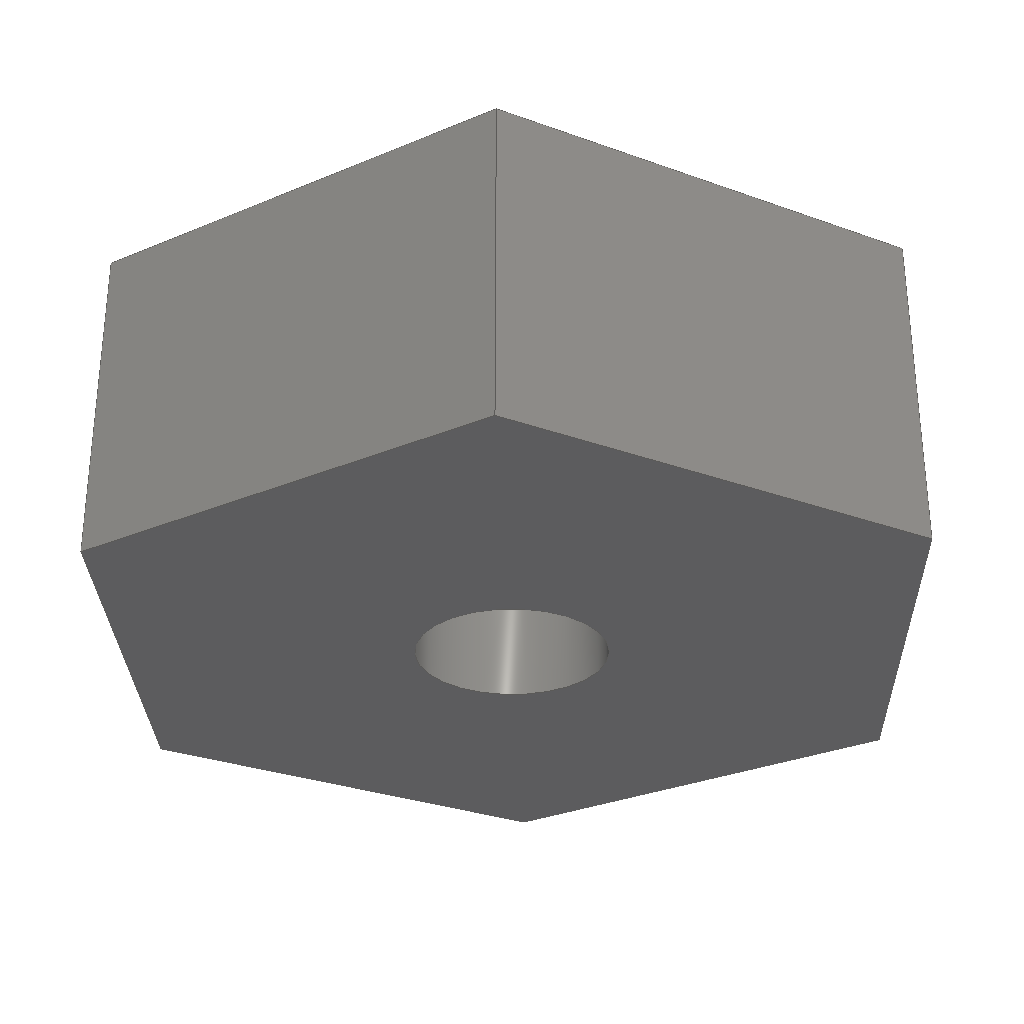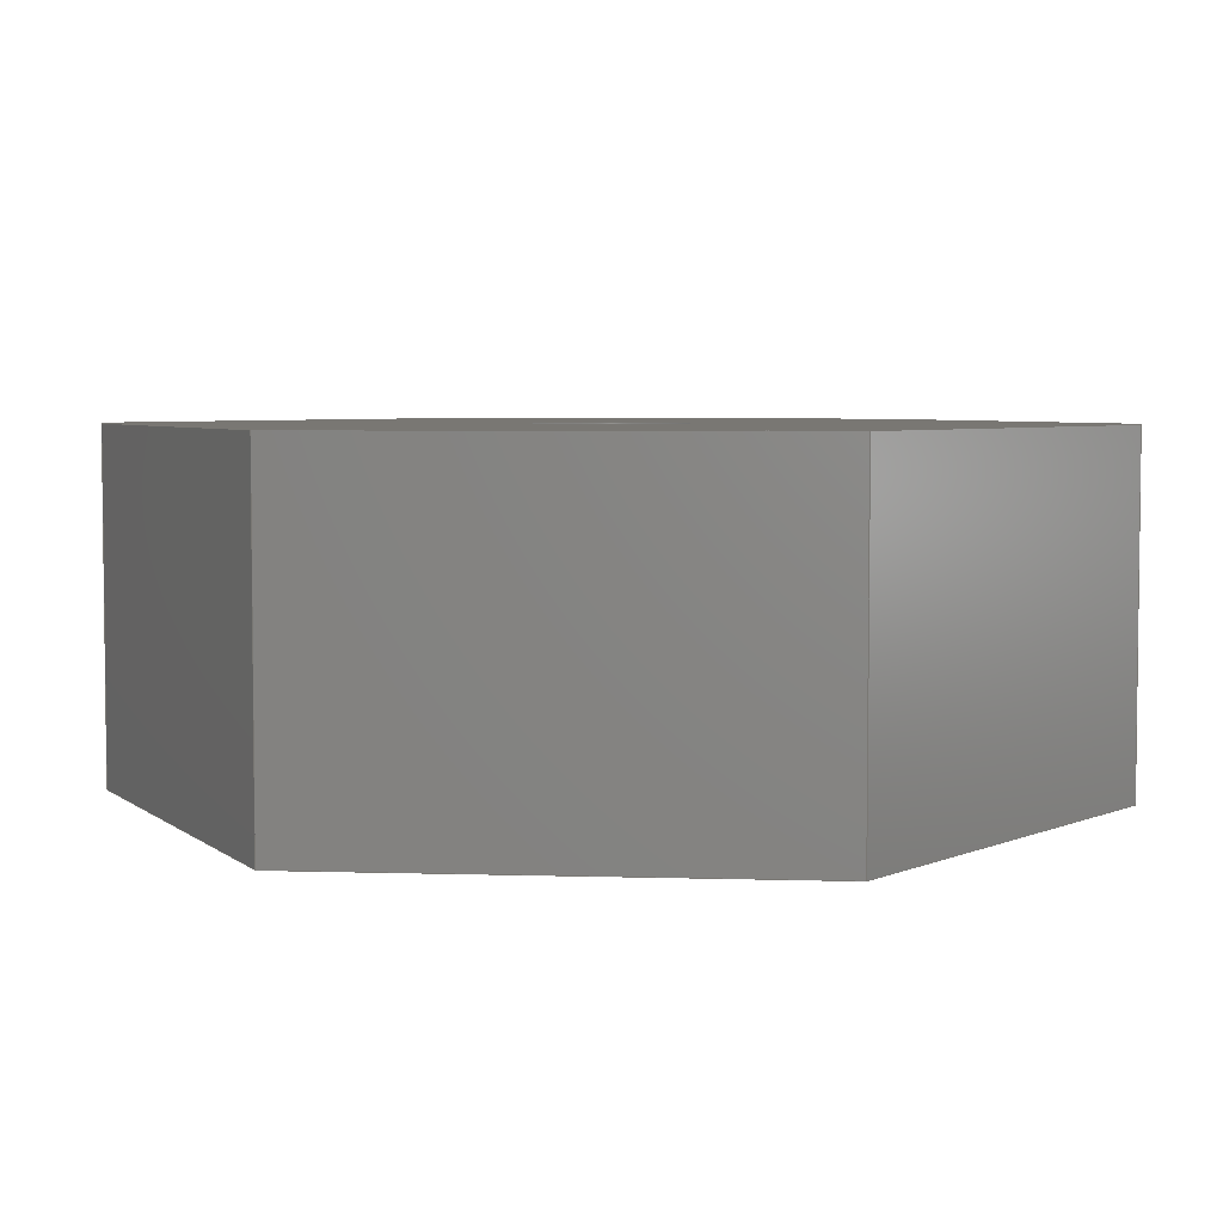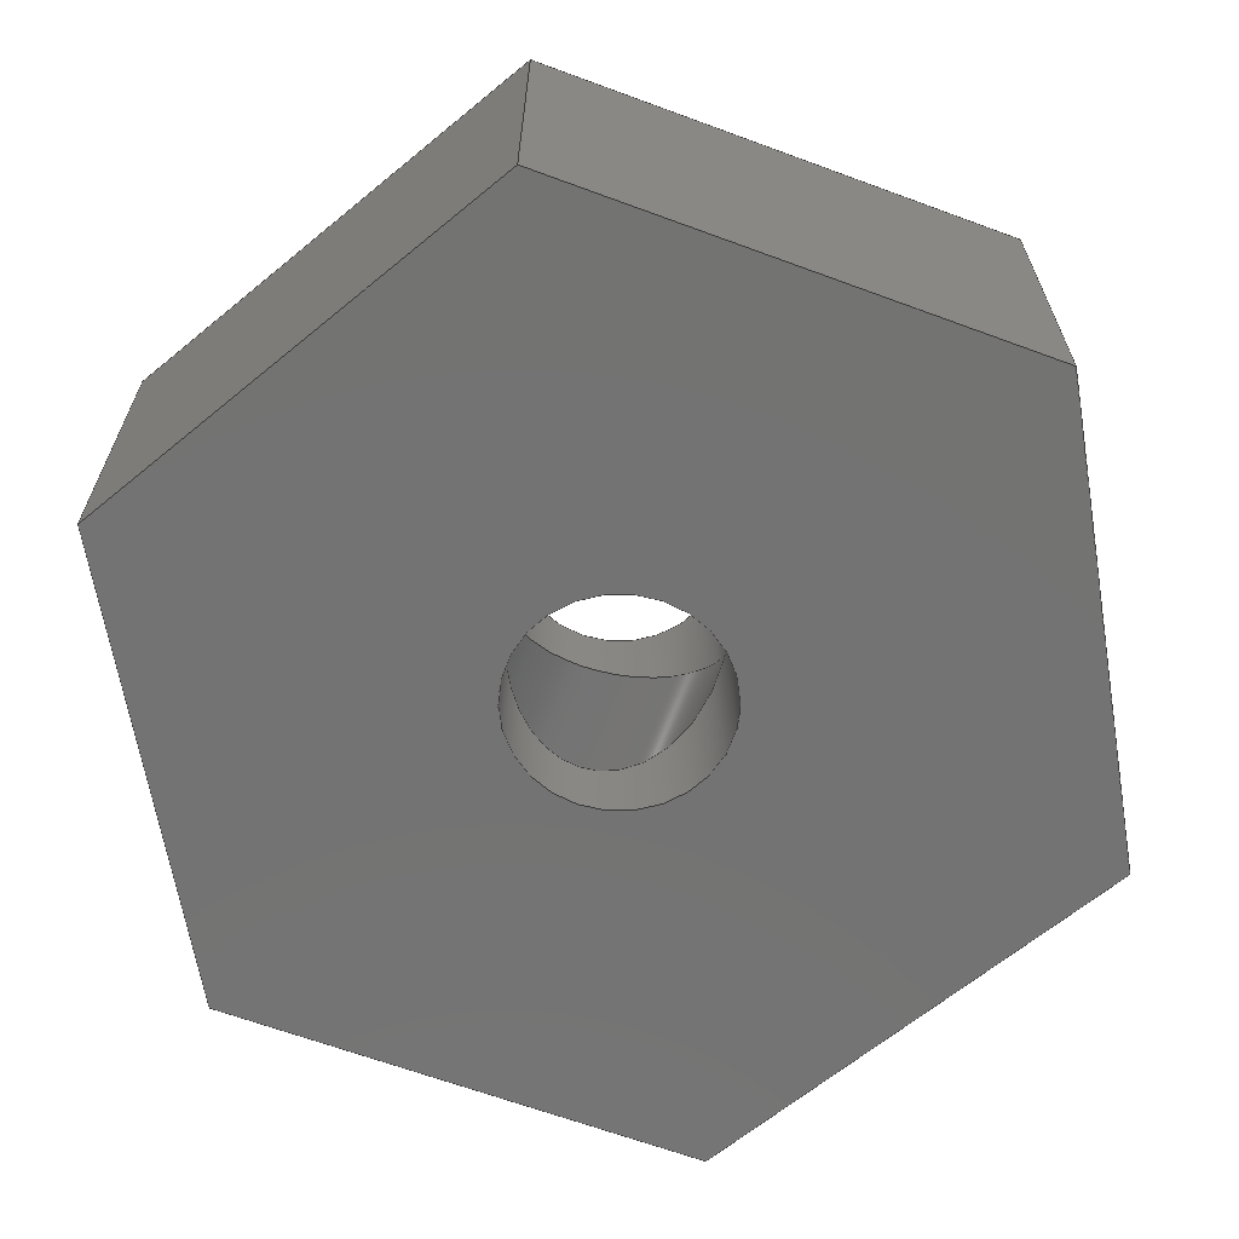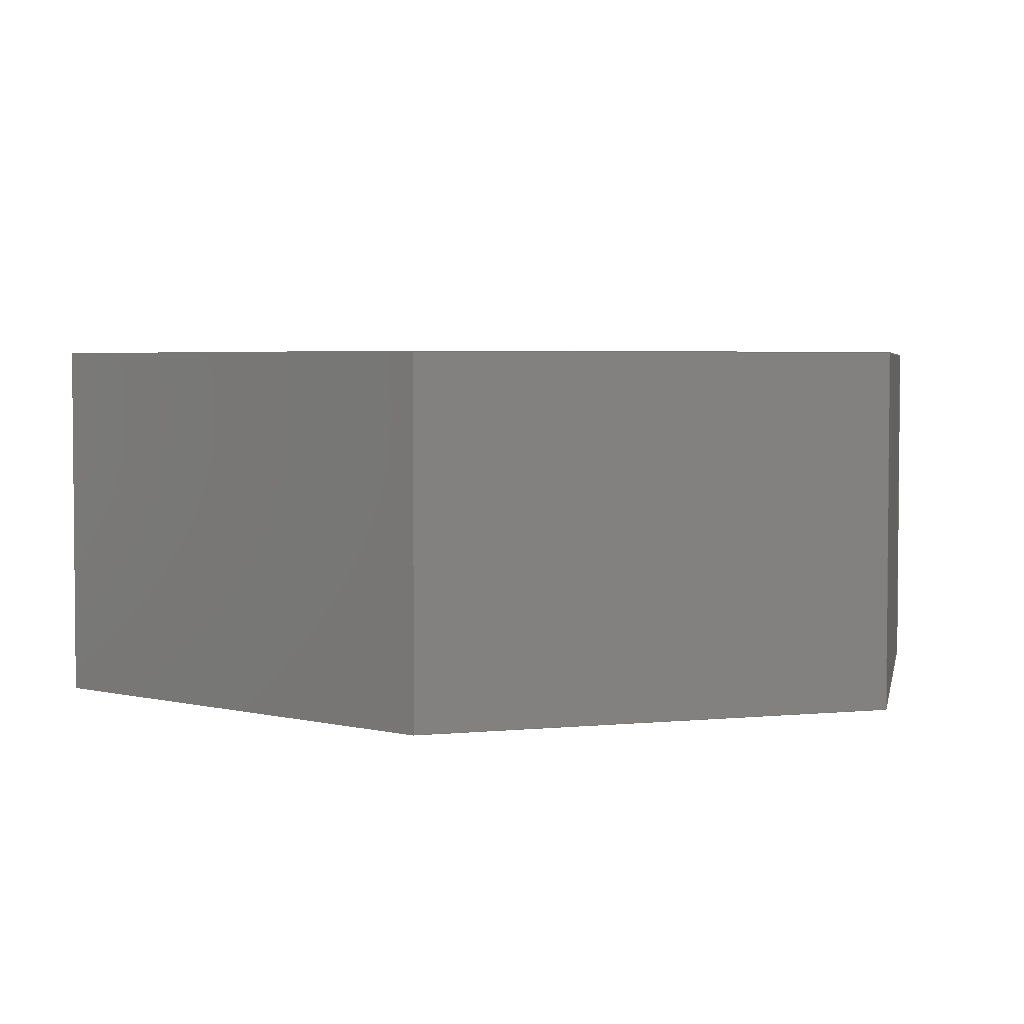
<metadata>
{"format":"step","ext":"step","renderer":"f3d","projection":"perspective","resolution":1024,"background":"white","views":[{"elev":-29.5,"azim":-178.2,"up":"+Z"},{"elev":4.6,"azim":35.8,"up":"+Z"},{"elev":-65.2,"azim":69.6,"up":"+Z"},{"elev":3.5,"azim":10.7,"up":"+Z"}]}
</metadata>
<code>
ISO-10303-21;
DATA;
#1=PROPERTY_DEFINITION_REPRESENTATION(#5,#3);
#2=PROPERTY_DEFINITION_REPRESENTATION(#6,#4);
#3=REPRESENTATION('',(#7),#320);
#4=REPRESENTATION('',(#8),#320);
#5=PROPERTY_DEFINITION('pmi validation property','',#325);
#6=PROPERTY_DEFINITION('pmi validation property','',#325);
#7=VALUE_REPRESENTATION_ITEM('number of annotations',COUNT_MEASURE(0));
#8=VALUE_REPRESENTATION_ITEM('number of views',COUNT_MEASURE(0));
#9=SHAPE_REPRESENTATION_RELATIONSHIP('','',#201,#10);
#10=ADVANCED_BREP_SHAPE_REPRESENTATION('',(#199),#320);
#11=LINE('',#279,#29);
#12=LINE('',#282,#30);
#13=LINE('',#284,#31);
#14=LINE('',#286,#32);
#15=LINE('',#288,#33);
#16=LINE('',#290,#34);
#17=LINE('',#292,#35);
#18=LINE('',#294,#36);
#19=LINE('',#296,#37);
#20=LINE('',#298,#38);
#21=LINE('',#300,#39);
#22=LINE('',#302,#40);
#23=LINE('',#304,#41);
#24=LINE('',#306,#42);
#25=LINE('',#308,#43);
#26=LINE('',#310,#44);
#27=LINE('',#314,#45);
#28=LINE('',#315,#46);
#29=VECTOR('',#232,1);
#30=VECTOR('',#233,1);
#31=VECTOR('',#234,1);
#32=VECTOR('',#235,1);
#33=VECTOR('',#238,1);
#34=VECTOR('',#239,1);
#35=VECTOR('',#240,1);
#36=VECTOR('',#243,1);
#37=VECTOR('',#244,1);
#38=VECTOR('',#245,1);
#39=VECTOR('',#248,1);
#40=VECTOR('',#249,1);
#41=VECTOR('',#250,1);
#42=VECTOR('',#253,1);
#43=VECTOR('',#254,1);
#44=VECTOR('',#255,1);
#45=VECTOR('',#260,1);
#46=VECTOR('',#261,1);
#47=PLANE('',#208);
#48=PLANE('',#209);
#49=PLANE('',#210);
#50=PLANE('',#211);
#51=PLANE('',#212);
#52=PLANE('',#213);
#53=PLANE('',#215);
#54=PLANE('',#216);
#55=ELLIPSE('',#206,0.002121,0.0015);
#56=ELLIPSE('',#207,0.002121,0.0015);
#57=ORIENTED_EDGE('',*,*,#103,.T.);
#58=ORIENTED_EDGE('',*,*,#104,.F.);
#59=ORIENTED_EDGE('',*,*,#105,.T.);
#60=ORIENTED_EDGE('',*,*,#106,.T.);
#61=ORIENTED_EDGE('',*,*,#107,.T.);
#62=ORIENTED_EDGE('',*,*,#108,.F.);
#63=ORIENTED_EDGE('',*,*,#109,.F.);
#64=ORIENTED_EDGE('',*,*,#110,.T.);
#65=ORIENTED_EDGE('',*,*,#111,.T.);
#66=ORIENTED_EDGE('',*,*,#112,.F.);
#67=ORIENTED_EDGE('',*,*,#113,.F.);
#68=ORIENTED_EDGE('',*,*,#108,.T.);
#69=ORIENTED_EDGE('',*,*,#114,.T.);
#70=ORIENTED_EDGE('',*,*,#115,.F.);
#71=ORIENTED_EDGE('',*,*,#116,.F.);
#72=ORIENTED_EDGE('',*,*,#112,.T.);
#73=ORIENTED_EDGE('',*,*,#117,.T.);
#74=ORIENTED_EDGE('',*,*,#118,.F.);
#75=ORIENTED_EDGE('',*,*,#119,.F.);
#76=ORIENTED_EDGE('',*,*,#115,.T.);
#77=ORIENTED_EDGE('',*,*,#120,.T.);
#78=ORIENTED_EDGE('',*,*,#121,.F.);
#79=ORIENTED_EDGE('',*,*,#122,.F.);
#80=ORIENTED_EDGE('',*,*,#118,.T.);
#81=ORIENTED_EDGE('',*,*,#123,.F.);
#82=ORIENTED_EDGE('',*,*,#124,.T.);
#83=ORIENTED_EDGE('',*,*,#110,.F.);
#84=ORIENTED_EDGE('',*,*,#125,.F.);
#85=ORIENTED_EDGE('',*,*,#121,.T.);
#86=ORIENTED_EDGE('',*,*,#103,.F.);
#87=ORIENTED_EDGE('',*,*,#109,.T.);
#88=ORIENTED_EDGE('',*,*,#113,.T.);
#89=ORIENTED_EDGE('',*,*,#116,.T.);
#90=ORIENTED_EDGE('',*,*,#119,.T.);
#91=ORIENTED_EDGE('',*,*,#122,.T.);
#92=ORIENTED_EDGE('',*,*,#125,.T.);
#93=ORIENTED_EDGE('',*,*,#104,.T.);
#94=ORIENTED_EDGE('',*,*,#107,.F.);
#95=ORIENTED_EDGE('',*,*,#124,.F.);
#96=ORIENTED_EDGE('',*,*,#120,.F.);
#97=ORIENTED_EDGE('',*,*,#117,.F.);
#98=ORIENTED_EDGE('',*,*,#114,.F.);
#99=ORIENTED_EDGE('',*,*,#111,.F.);
#100=ORIENTED_EDGE('',*,*,#123,.T.);
#101=ORIENTED_EDGE('',*,*,#105,.F.);
#102=ORIENTED_EDGE('',*,*,#106,.F.);
#103=EDGE_CURVE('',#126,#126,#143,.T.);
#104=EDGE_CURVE('',#127,#127,#144,.T.);
#105=EDGE_CURVE('',#128,#129,#55,.T.);
#106=EDGE_CURVE('',#129,#128,#56,.T.);
#107=EDGE_CURVE('',#130,#131,#11,.T.);
#108=EDGE_CURVE('',#132,#131,#12,.T.);
#109=EDGE_CURVE('',#133,#132,#13,.T.);
#110=EDGE_CURVE('',#133,#130,#14,.T.);
#111=EDGE_CURVE('',#131,#134,#15,.T.);
#112=EDGE_CURVE('',#135,#134,#16,.T.);
#113=EDGE_CURVE('',#132,#135,#17,.T.);
#114=EDGE_CURVE('',#134,#136,#18,.T.);
#115=EDGE_CURVE('',#137,#136,#19,.T.);
#116=EDGE_CURVE('',#135,#137,#20,.T.);
#117=EDGE_CURVE('',#136,#138,#21,.T.);
#118=EDGE_CURVE('',#139,#138,#22,.T.);
#119=EDGE_CURVE('',#137,#139,#23,.T.);
#120=EDGE_CURVE('',#138,#140,#24,.T.);
#121=EDGE_CURVE('',#141,#140,#25,.T.);
#122=EDGE_CURVE('',#139,#141,#26,.T.);
#123=EDGE_CURVE('',#142,#142,#145,.T.);
#124=EDGE_CURVE('',#140,#130,#27,.T.);
#125=EDGE_CURVE('',#141,#133,#28,.T.);
#126=VERTEX_POINT('',#271);
#127=VERTEX_POINT('',#273);
#128=VERTEX_POINT('',#275);
#129=VERTEX_POINT('',#276);
#130=VERTEX_POINT('',#280);
#131=VERTEX_POINT('',#281);
#132=VERTEX_POINT('',#283);
#133=VERTEX_POINT('',#285);
#134=VERTEX_POINT('',#289);
#135=VERTEX_POINT('',#291);
#136=VERTEX_POINT('',#295);
#137=VERTEX_POINT('',#297);
#138=VERTEX_POINT('',#301);
#139=VERTEX_POINT('',#303);
#140=VERTEX_POINT('',#307);
#141=VERTEX_POINT('',#309);
#142=VERTEX_POINT('',#313);
#143=CIRCLE('',#204,0.0015);
#144=CIRCLE('',#205,0.0015);
#145=CIRCLE('',#214,0.0015);
#146=EDGE_LOOP('',(#57));
#147=EDGE_LOOP('',(#58));
#148=EDGE_LOOP('',(#59,#60));
#149=EDGE_LOOP('',(#61,#62,#63,#64));
#150=EDGE_LOOP('',(#65,#66,#67,#68));
#151=EDGE_LOOP('',(#69,#70,#71,#72));
#152=EDGE_LOOP('',(#73,#74,#75,#76));
#153=EDGE_LOOP('',(#77,#78,#79,#80));
#154=EDGE_LOOP('',(#81));
#155=EDGE_LOOP('',(#82,#83,#84,#85));
#156=EDGE_LOOP('',(#86));
#157=EDGE_LOOP('',(#87,#88,#89,#90,#91,#92));
#158=EDGE_LOOP('',(#93));
#159=EDGE_LOOP('',(#94,#95,#96,#97,#98,#99));
#160=EDGE_LOOP('',(#100));
#161=EDGE_LOOP('',(#101,#102));
#162=FACE_BOUND('',#146,.T.);
#163=FACE_BOUND('',#147,.T.);
#164=FACE_BOUND('',#148,.T.);
#165=FACE_BOUND('',#149,.T.);
#166=FACE_BOUND('',#150,.T.);
#167=FACE_BOUND('',#151,.T.);
#168=FACE_BOUND('',#152,.T.);
#169=FACE_BOUND('',#153,.T.);
#170=FACE_BOUND('',#154,.T.);
#171=FACE_BOUND('',#155,.T.);
#172=FACE_BOUND('',#156,.T.);
#173=FACE_BOUND('',#157,.T.);
#174=FACE_BOUND('',#158,.T.);
#175=FACE_BOUND('',#159,.T.);
#176=FACE_BOUND('',#160,.T.);
#177=FACE_BOUND('',#161,.T.);
#178=CYLINDRICAL_SURFACE('',#203,0.0015);
#179=CYLINDRICAL_SURFACE('',#217,0.0015);
#180=ADVANCED_FACE('',(#162,#163,#164),#178,.F.);
#181=ADVANCED_FACE('',(#165),#47,.F.);
#182=ADVANCED_FACE('',(#166),#48,.F.);
#183=ADVANCED_FACE('',(#167),#49,.F.);
#184=ADVANCED_FACE('',(#168),#50,.F.);
#185=ADVANCED_FACE('',(#169),#51,.F.);
#186=ADVANCED_FACE('',(#170,#171),#52,.F.);
#187=ADVANCED_FACE('',(#172,#173),#53,.T.);
#188=ADVANCED_FACE('',(#174,#175),#54,.F.);
#189=ADVANCED_FACE('',(#176,#177),#179,.F.);
#190=CLOSED_SHELL('',(#180,#181,#182,#183,#184,#185,#186,#187,#188,#189));
#191=STYLED_ITEM('',(#192),#199);
#192=PRESENTATION_STYLE_ASSIGNMENT((#193));
#193=SURFACE_STYLE_USAGE(.BOTH.,#194);
#194=SURFACE_SIDE_STYLE('',(#195));
#195=SURFACE_STYLE_FILL_AREA(#196);
#196=FILL_AREA_STYLE('',(#197));
#197=FILL_AREA_STYLE_COLOUR('',#198);
#198=COLOUR_RGB('',0.6157,0.8118,0.9294);
#199=MANIFOLD_SOLID_BREP('Part 1',#190);
#200=SHAPE_DEFINITION_REPRESENTATION(#325,#201);
#201=SHAPE_REPRESENTATION('Part 1',(#202),#320);
#202=AXIS2_PLACEMENT_3D('',#268,#218,#219);
#203=AXIS2_PLACEMENT_3D('',#269,#220,#221);
#204=AXIS2_PLACEMENT_3D('',#270,#222,#223);
#205=AXIS2_PLACEMENT_3D('',#272,#224,#225);
#206=AXIS2_PLACEMENT_3D('',#274,#226,#227);
#207=AXIS2_PLACEMENT_3D('',#277,#228,#229);
#208=AXIS2_PLACEMENT_3D('',#278,#230,#231);
#209=AXIS2_PLACEMENT_3D('',#287,#236,#237);
#210=AXIS2_PLACEMENT_3D('',#293,#241,#242);
#211=AXIS2_PLACEMENT_3D('',#299,#246,#247);
#212=AXIS2_PLACEMENT_3D('',#305,#251,#252);
#213=AXIS2_PLACEMENT_3D('',#311,#256,#257);
#214=AXIS2_PLACEMENT_3D('',#312,#258,#259);
#215=AXIS2_PLACEMENT_3D('',#316,#262,#263);
#216=AXIS2_PLACEMENT_3D('',#317,#264,#265);
#217=AXIS2_PLACEMENT_3D('',#318,#266,#267);
#218=DIRECTION('',(0,0,1));
#219=DIRECTION('',(1,0,0));
#220=DIRECTION('',(0,0,-1));
#221=DIRECTION('',(-1,0,0));
#222=DIRECTION('',(0,0,1));
#223=DIRECTION('',(1,0,0));
#224=DIRECTION('',(0,0,1));
#225=DIRECTION('',(1,0,0));
#226=DIRECTION('',(-0.7071,4.426e-16,0.7071));
#227=DIRECTION('',(-0.7071,4.426e-16,-0.7071));
#228=DIRECTION('',(-0.7071,4.426e-16,-0.7071));
#229=DIRECTION('',(-0.7071,4.426e-16,0.7071));
#230=DIRECTION('',(0.5,0.866,0));
#231=DIRECTION('',(-0.866,0.5,0));
#232=DIRECTION('',(0.866,-0.5,0));
#233=DIRECTION('',(0,0,-1));
#234=DIRECTION('',(0.866,-0.5,0));
#235=DIRECTION('',(0,0,-1));
#236=DIRECTION('',(-0.5,0.866,0));
#237=DIRECTION('',(-0.866,-0.5,0));
#238=DIRECTION('',(0.866,0.5,0));
#239=DIRECTION('',(0,0,-1));
#240=DIRECTION('',(0.866,0.5,0));
#241=DIRECTION('',(-1,2.504e-16,0));
#242=DIRECTION('',(-2.504e-16,-1,0));
#243=DIRECTION('',(2.504e-16,1,0));
#244=DIRECTION('',(0,0,-1));
#245=DIRECTION('',(2.504e-16,1,0));
#246=DIRECTION('',(-0.5,-0.866,0));
#247=DIRECTION('',(0.866,-0.5,0));
#248=DIRECTION('',(-0.866,0.5,0));
#249=DIRECTION('',(0,0,-1));
#250=DIRECTION('',(-0.866,0.5,0));
#251=DIRECTION('',(0.5,-0.866,0));
#252=DIRECTION('',(0.866,0.5,0));
#253=DIRECTION('',(-0.866,-0.5,0));
#254=DIRECTION('',(0,0,-1));
#255=DIRECTION('',(-0.866,-0.5,0));
#256=DIRECTION('',(1,-6.26e-16,0));
#257=DIRECTION('',(6.26e-16,1,0));
#258=DIRECTION('',(-1,6.26e-16,0));
#259=DIRECTION('',(-6.26e-16,-1,0));
#260=DIRECTION('',(-6.26e-16,-1,0));
#261=DIRECTION('',(-6.26e-16,-1,0));
#262=DIRECTION('',(0,0,1));
#263=DIRECTION('',(1,0,0));
#264=DIRECTION('',(0,0,1));
#265=DIRECTION('',(1,0,0));
#266=DIRECTION('',(-1,6.26e-16,0));
#267=DIRECTION('',(-6.26e-16,-1,0));
#268=CARTESIAN_POINT('',(0,0,0));
#269=CARTESIAN_POINT('',(0,9.185e-20,0.0025));
#270=CARTESIAN_POINT('',(0,9.185e-20,0.0025));
#271=CARTESIAN_POINT('',(0.0015,9.185e-20,0.0025));
#272=CARTESIAN_POINT('',(0,9.185e-20,-0.0025));
#273=CARTESIAN_POINT('',(0.0015,9.185e-20,-0.0025));
#274=CARTESIAN_POINT('',(0,1.117e-20,4.592e-20));
#275=CARTESIAN_POINT('',(9.389e-19,0.0015,4.592e-20));
#276=CARTESIAN_POINT('',(-9.389e-19,-0.0015,4.592e-20));
#277=CARTESIAN_POINT('',(0,1.117e-20,4.592e-20));
#278=CARTESIAN_POINT('',(-0.003,-0.005196,0.0025));
#279=CARTESIAN_POINT('',(-0.003,-0.005196,-0.0025));
#280=CARTESIAN_POINT('',(-0.006,-0.003464,-0.0025));
#281=CARTESIAN_POINT('',(4.77e-18,-0.006928,-0.0025));
#282=CARTESIAN_POINT('',(4.77e-18,-0.006928,0.0025));
#283=CARTESIAN_POINT('',(4.77e-18,-0.006928,0.0025));
#284=CARTESIAN_POINT('',(-0.003,-0.005196,0.0025));
#285=CARTESIAN_POINT('',(-0.006,-0.003464,0.0025));
#286=CARTESIAN_POINT('',(-0.006,-0.003464,0.0025));
#287=CARTESIAN_POINT('',(0.003,-0.005196,0.0025));
#288=CARTESIAN_POINT('',(0.003,-0.005196,-0.0025));
#289=CARTESIAN_POINT('',(0.006,-0.003464,-0.0025));
#290=CARTESIAN_POINT('',(0.006,-0.003464,0.0025));
#291=CARTESIAN_POINT('',(0.006,-0.003464,0.0025));
#292=CARTESIAN_POINT('',(0.003,-0.005196,0.0025));
#293=CARTESIAN_POINT('',(0.006,-4.337e-19,0.0025));
#294=CARTESIAN_POINT('',(0.006,-4.337e-19,-0.0025));
#295=CARTESIAN_POINT('',(0.006,0.003464,-0.0025));
#296=CARTESIAN_POINT('',(0.006,0.003464,0.0025));
#297=CARTESIAN_POINT('',(0.006,0.003464,0.0025));
#298=CARTESIAN_POINT('',(0.006,-4.337e-19,0.0025));
#299=CARTESIAN_POINT('',(0.003,0.005196,0.0025));
#300=CARTESIAN_POINT('',(0.003,0.005196,-0.0025));
#301=CARTESIAN_POINT('',(1.735e-18,0.006928,-0.0025));
#302=CARTESIAN_POINT('',(1.735e-18,0.006928,0.0025));
#303=CARTESIAN_POINT('',(1.735e-18,0.006928,0.0025));
#304=CARTESIAN_POINT('',(0.003,0.005196,0.0025));
#305=CARTESIAN_POINT('',(-0.003,0.005196,0.0025));
#306=CARTESIAN_POINT('',(-0.003,0.005196,-0.0025));
#307=CARTESIAN_POINT('',(-0.006,0.003464,-0.0025));
#308=CARTESIAN_POINT('',(-0.006,0.003464,0.0025));
#309=CARTESIAN_POINT('',(-0.006,0.003464,0.0025));
#310=CARTESIAN_POINT('',(-0.003,0.005196,0.0025));
#311=CARTESIAN_POINT('',(-0.006,3.469e-18,0.0025));
#312=CARTESIAN_POINT('',(-0.006,3.686e-18,9.185e-20));
#313=CARTESIAN_POINT('',(-0.006,-0.0015,9.185e-20));
#314=CARTESIAN_POINT('',(-0.006,3.469e-18,-0.0025));
#315=CARTESIAN_POINT('',(-0.006,3.469e-18,0.0025));
#316=CARTESIAN_POINT('',(0,-1.735e-18,0.0025));
#317=CARTESIAN_POINT('',(0,-1.735e-18,-0.0025));
#318=CARTESIAN_POINT('',(0.006002,-3.827e-18,9.185e-20));
#319=MECHANICAL_DESIGN_GEOMETRIC_PRESENTATION_REPRESENTATION('',(#191),
#320);
#320=(
GEOMETRIC_REPRESENTATION_CONTEXT(3)
GLOBAL_UNCERTAINTY_ASSIGNED_CONTEXT((#321))
GLOBAL_UNIT_ASSIGNED_CONTEXT((#324,#323,#322))
REPRESENTATION_CONTEXT('Part 1','TOP_LEVEL_ASSEMBLY_PART')
);
#321=UNCERTAINTY_MEASURE_WITH_UNIT(LENGTH_MEASURE(5e-06),#324,
'DISTANCE_ACCURACY_VALUE','Maximum Tolerance applied to model');
#322=(
NAMED_UNIT(*)
SI_UNIT($,.STERADIAN.)
SOLID_ANGLE_UNIT()
);
#323=(
NAMED_UNIT(*)
PLANE_ANGLE_UNIT()
SI_UNIT($,.RADIAN.)
);
#324=(
LENGTH_UNIT()
NAMED_UNIT(*)
SI_UNIT($,.METRE.)
);
#325=PRODUCT_DEFINITION_SHAPE('','',#326);
#326=PRODUCT_DEFINITION('','',#328,#327);
#327=PRODUCT_DEFINITION_CONTEXT('',#334,'design');
#328=PRODUCT_DEFINITION_FORMATION_WITH_SPECIFIED_SOURCE('','',#330,
 .NOT_KNOWN.);
#329=PRODUCT_RELATED_PRODUCT_CATEGORY('','',(#330));
#330=PRODUCT('Part 1','Part 1','Part 1',(#332));
#331=PRODUCT_CATEGORY('','');
#332=PRODUCT_CONTEXT('',#334,'mechanical');
#333=APPLICATION_PROTOCOL_DEFINITION('international standard',
'automotive_design',2010,#334);
#334=APPLICATION_CONTEXT(
'core data for automotive mechanical design processes');
ENDSEC;
END-ISO-10303-21;

</code>
